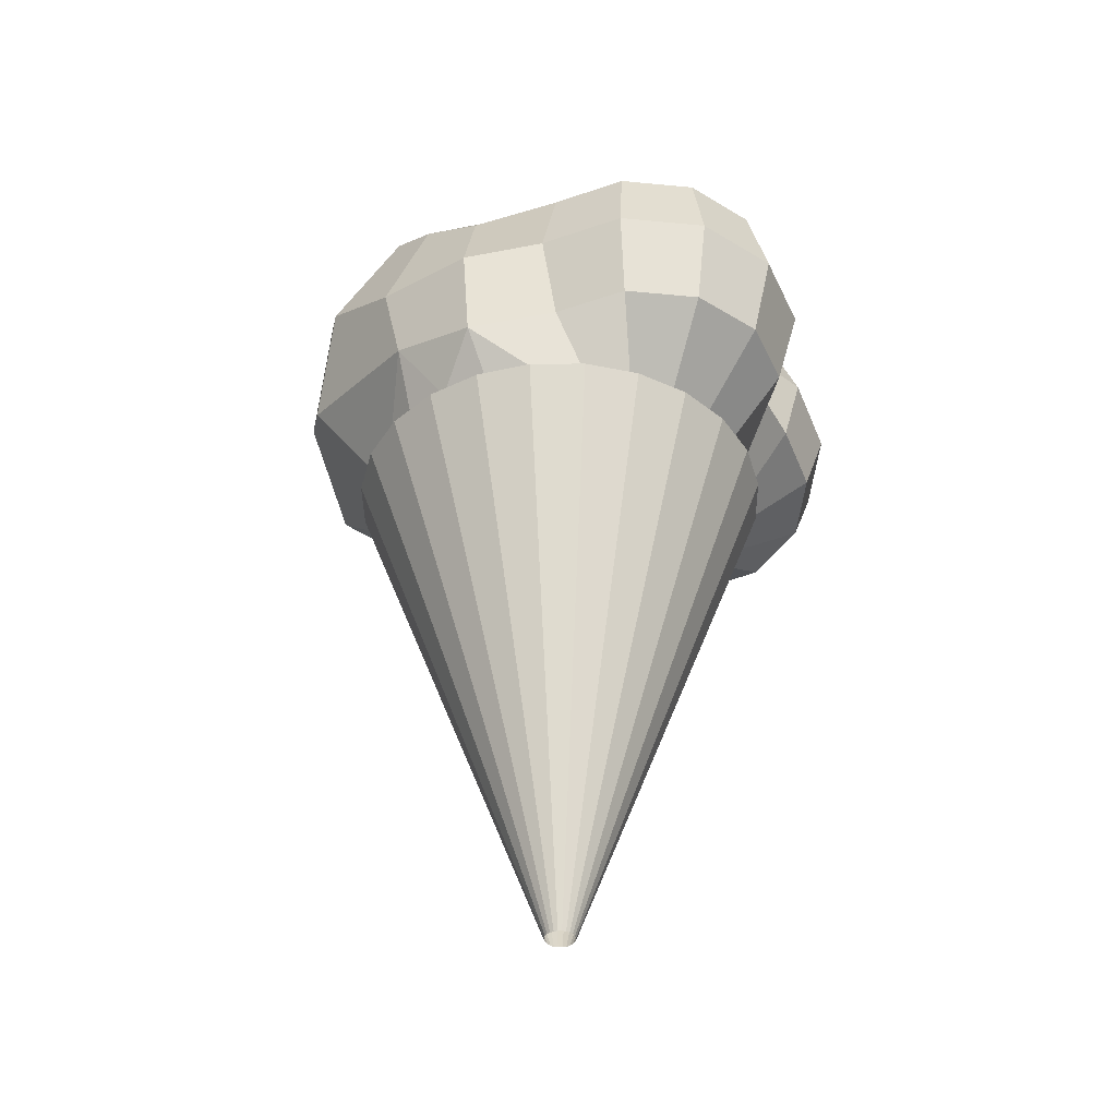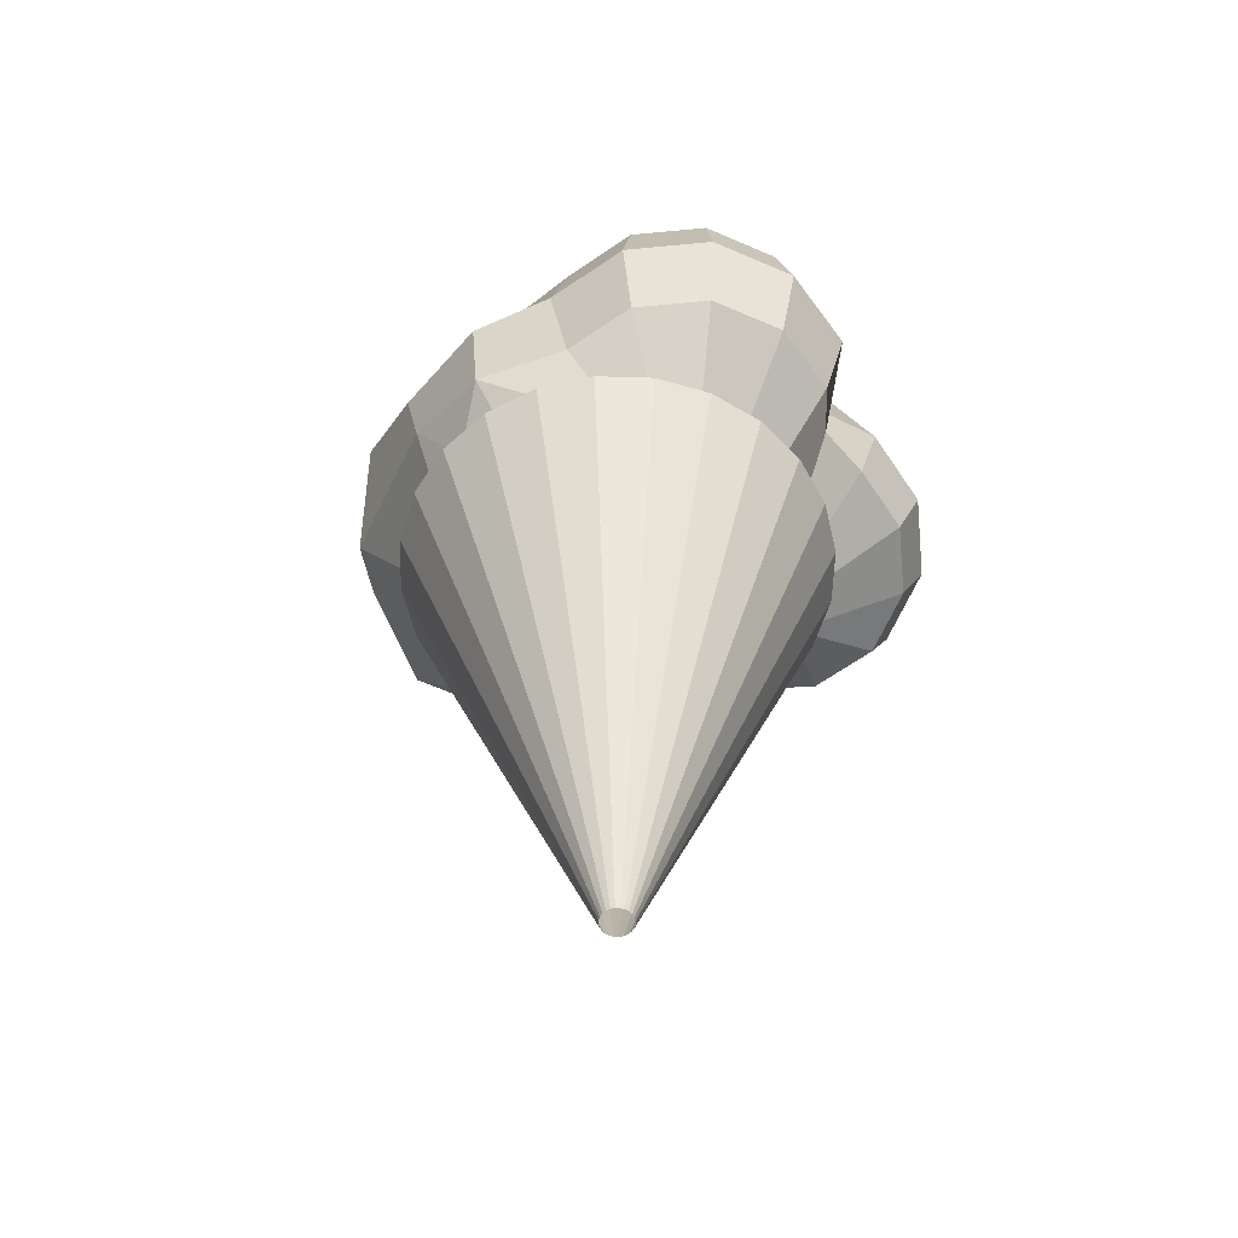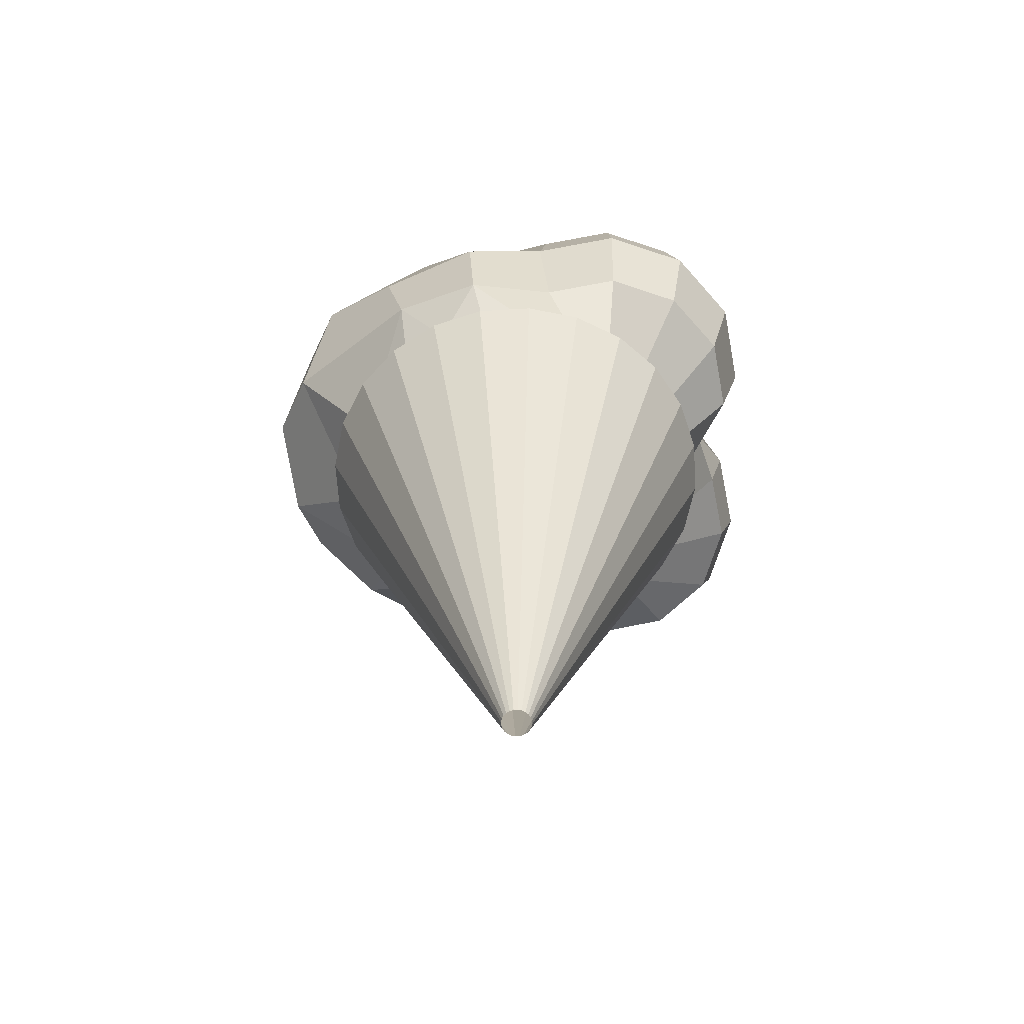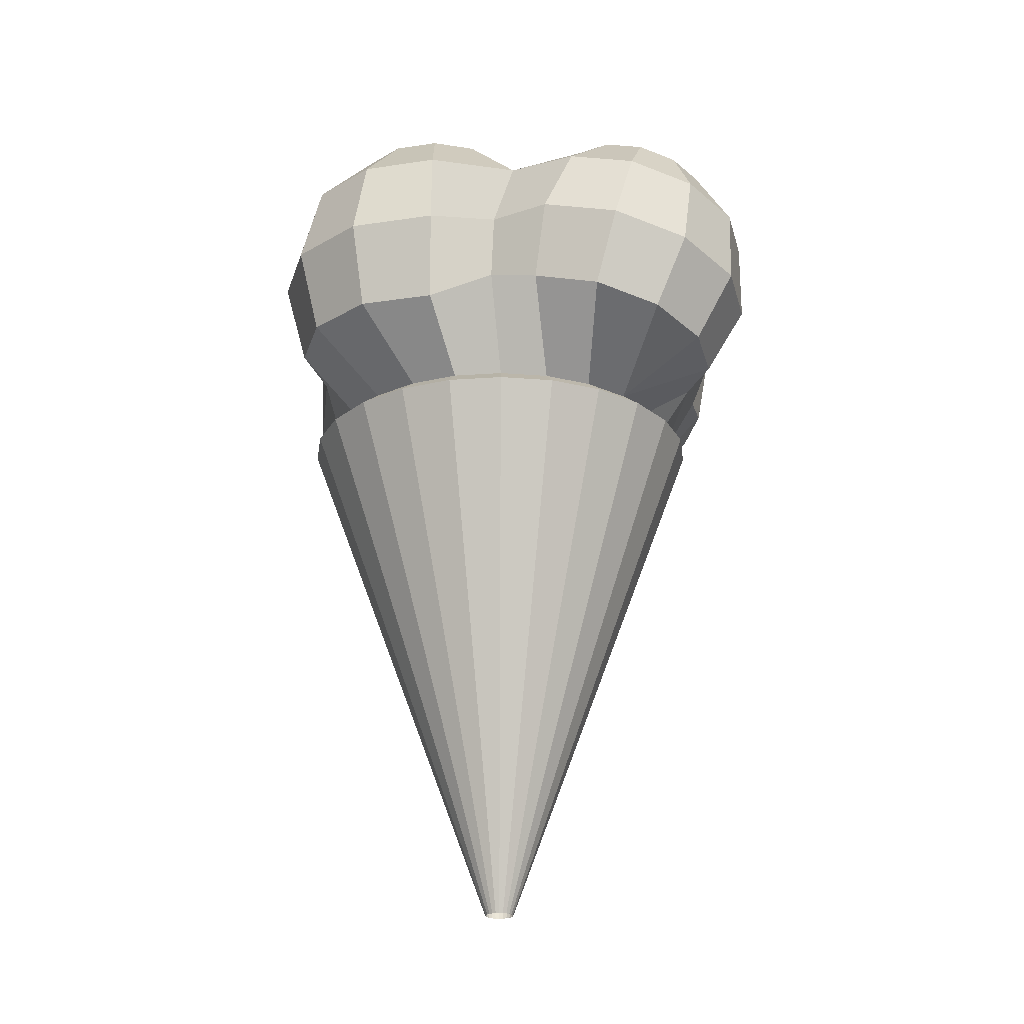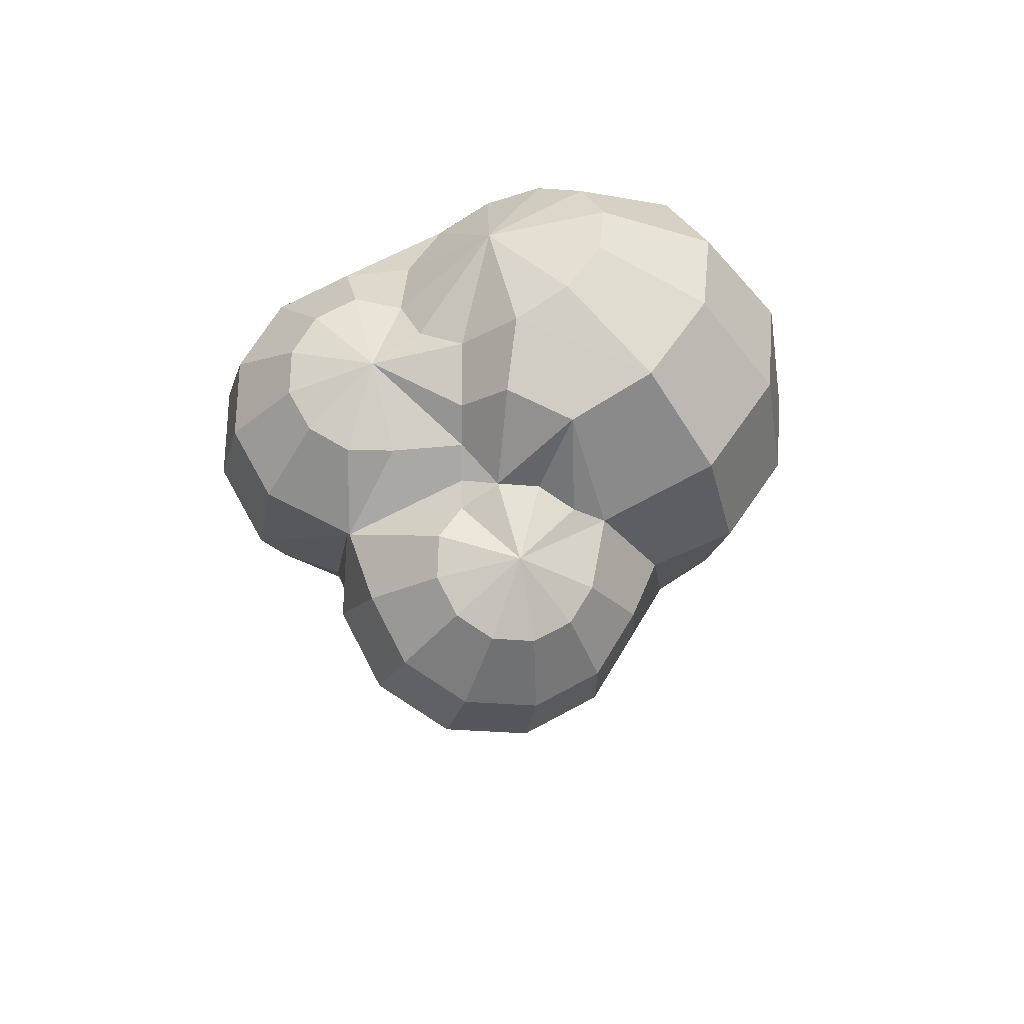
<metadata>
{"format":"obj","ext":"obj","renderer":"f3d","projection":"perspective","resolution":1024,"background":"white","views":[{"elev":-40.0,"azim":-81.8,"up":"+Y"},{"elev":-57.4,"azim":-69.3,"up":"+Y"},{"elev":-63.1,"azim":-94.0,"up":"+Y"},{"elev":-22.9,"azim":-0.4,"up":"+Y"},{"elev":68.0,"azim":46.0,"up":"+Y"}]}
</metadata>
<code>
v  -23.23 60.26 -6.212
v  -1.607 0.0001 -0.419
v  -1.664 0.0001 0.017
v  -24.05 60.26 0.017
v  -20.82 60.26 -12.02
v  -1.438 0.0001 -0.8253
v  -17 60.26 -17
v  -1.171 0.0001 -1.174
v  -12.01 60.26 -20.83
v  -0.8218 0.0001 -1.442
v  -6.208 60.26 -23.23
v  -0.4155 0.0001 -1.61
v  0.0205 60.26 -24.05
v  0.0205 0.0001 -1.668
v  6.25 60.26 -23.23
v  0.4566 0.0001 -1.61
v  12.05 60.26 -20.83
v  0.8629 0.0001 -1.442
v  17.04 60.26 -17
v  1.212 0.0001 -1.174
v  20.86 60.26 -12.02
v  1.48 0.0001 -0.8253
v  23.27 60.26 -6.212
v  1.648 0.0001 -0.419
v  24.09 60.26 0.017
v  1.705 0.0001 0.017
v  23.27 60.26 6.246
v  1.648 0.0001 0.453
v  20.86 60.26 12.05
v  1.48 0.0001 0.8593
v  17.04 60.26 17.03
v  1.212 0.0001 1.208
v  12.05 60.26 20.86
v  0.8629 0.0001 1.476
v  6.25 60.26 23.26
v  0.4566 0.0001 1.644
v  0.0205 60.26 24.08
v  0.0205 0.0001 1.702
v  -6.208 60.26 23.26
v  -0.4155 0.0001 1.644
v  -12.01 60.26 20.86
v  -0.8218 0.0001 1.476
v  -17 60.26 17.03
v  -1.171 0.0001 1.208
v  -20.82 60.26 12.05
v  -1.438 0.0001 0.8593
v  -23.23 60.26 6.246
v  -1.607 0.0001 0.453
v  -21.7 61.99 0.017
v  -20.96 61.99 -5.605
v  -18.79 61.99 -10.84
v  -15.34 61.99 -15.34
v  -10.84 61.99 -18.8
v  -5.602 61.99 -20.97
v  0.0205 61.99 -21.71
v  5.643 61.99 -20.97
v  10.88 61.99 -18.8
v  15.38 61.99 -15.34
v  18.83 61.99 -10.84
v  21 61.99 -5.605
v  21.74 61.99 0.017
v  21 61.99 5.639
v  18.83 61.99 10.88
v  15.38 61.99 15.38
v  10.88 61.99 18.83
v  5.643 61.99 21
v  0.0205 61.99 21.74
v  -5.602 61.99 21
v  -10.84 61.99 18.83
v  -15.34 61.99 15.38
v  -18.79 61.99 10.88
v  -20.96 61.99 5.639
v  -8.554 98.21 11.15
v  -8.012 97.28 4.611
v  -13.15 94 2.929
v  -16.86 95.64 6.354
v  -18.15 95.64 11.15
v  -16.86 95.64 15.95
v  -13.35 95.64 19.46
v  -8.554 95.64 20.74
v  -3.758 95.64 19.46
v  -0.2472 95.64 15.95
v  4.295 94.99 9.871
v  1.852 97.89 7.505
v  -2.87 99.78 2.929
v  -16.92 92.34 -1.666
v  -22.94 88.62 2.843
v  -25.17 88.62 11.15
v  -22.94 88.62 19.46
v  -16.86 88.62 25.54
v  -8.554 88.62 27.76
v  1.51 89.12 24.6
v  9.29 93.75 14.71
v  6.862 93.47 12.36
v  -25.17 79.03 1.558
v  -18.29 91.38 -7.942
v  -24.64 78.58 -7.942
v  -27.74 79.03 11.15
v  -25.17 79.03 20.74
v  -18.15 79.03 27.76
v  -8.554 79.03 30.33
v  -0.874 82.59 23.51
v  -22.94 69.43 2.843
v  -24.13 67.2 -7.257
v  -25.17 69.43 11.15
v  -22.94 69.43 19.46
v  -16.86 69.43 25.54
v  -8.554 69.43 27.76
v  -1.179 73.56 25.53
v  18.4 95.64 14.71
v  17.79 93.36 5.914
v  13.54 94.5 7.093
v  10.43 95.33 10.31
v  10.43 95.33 19.11
v  13.54 94.5 22.33
v  17.79 93.36 23.51
v  22.03 92.22 22.33
v  25.14 91.39 19.11
v  26.28 91.08 14.71
v  25.14 91.39 10.31
v  20.45 91.04 3.74
v  8.761 89.11 27.91
v  16.12 87.14 29.95
v  23.48 85.17 27.91
v  28.86 83.73 22.33
v  30.84 83.2 14.71
v  28.86 83.73 7.093
v  26.06 82.26 0.7002
v  5.346 80.92 29.95
v  13.84 78.64 32.3
v  22.34 76.37 29.95
v  28.56 74.7 23.51
v  30.84 74.09 14.71
v  28.56 74.7 5.914
v  25.83 69.19 -1.666
v  4.208 72.12 27.91
v  11.57 70.15 29.95
v  18.92 68.18 27.91
v  24.31 66.73 22.33
v  26.28 66.2 14.71
v  24.31 66.73 7.093
v  -9.941 101.3 -7.942
v  -8.012 98.58 -20.49
v  -13.15 94.98 -18.81
v  -16.92 92.34 -14.22
v  0.8932 104.8 -1.666
v  2.271 105.8 -7.942
v  0.8933 104.8 -14.22
v  -2.87 102.2 -18.81
v  -11.65 84.81 -26.77
v  -2.741 91.05 -29.68
v  -18.16 80.25 -18.81
v  5.597 102.9 4.243
v  12.69 102 1.431
v  15.07 103.5 -7.942
v  12.68 101.8 -18.81
v  6.164 97.29 -26.77
v  -5.824 73.57 -29.68
v  4.459 80.77 -33.05
v  -18.99 69.88 -16.57
v  22.27 93.24 -20.49
v  25.02 95.17 -7.942
v  14.74 87.97 -29.68
v  11.66 70.48 -29.68
v  29.47 82.96 -7.942
v  27.08 81.28 -18.81
v  20.56 76.72 -26.77
v  27.21 70.16 -7.942
v  25.83 69.19 -14.22
v  22.07 66.56 -18.81
g Cone002
f 1 2 3 4
f 5 6 2 1
f 7 8 6 5
f 9 10 8 7
f 11 12 10 9
f 13 14 12 11
f 15 16 14 13
f 17 18 16 15
f 19 20 18 17
f 21 22 20 19
f 23 24 22 21
f 25 26 24 23
f 27 28 26 25
f 29 30 28 27
f 31 32 30 29
f 33 34 32 31
f 35 36 34 33
f 37 38 36 35
f 39 40 38 37
f 41 42 40 39
f 43 44 42 41
f 45 46 44 43
f 47 48 46 45
f 4 3 48 47
f 1 4 49 50
f 5 1 50 51
f 7 5 51 52
f 9 7 52 53
f 11 9 53 54
f 13 11 54 55
f 15 13 55 56
f 17 15 56 57
f 19 17 57 58
f 21 19 58 59
f 23 21 59 60
f 25 23 60 61
f 27 25 61 62
f 29 27 62 63
f 31 29 63 64
f 33 31 64 65
f 35 33 65 66
f 37 35 66 67
f 39 37 67 68
f 41 39 68 69
f 43 41 69 70
f 45 43 70 71
f 47 45 71 72
f 4 47 72 49
f 73 74 75
f 73 75 76
f 73 76 77
f 73 77 78
f 73 78 79
f 73 79 80
f 73 80 81
f 73 81 82
f 73 82 83
f 73 83 84
f 73 84 85
f 73 85 74
f 75 86 87 76
f 88 77 76 87
f 89 78 77 88
f 90 79 78 89
f 91 80 79 90
f 92 81 80 91
f 81 92 82
f 92 93 94
f 95 87 96 97
f 98 88 87 95
f 99 89 88 98
f 100 90 89 99
f 101 91 90 100
f 102 92 91 101
f 103 95 97 104
f 105 98 95 103
f 106 99 98 105
f 107 100 99 106
f 108 101 100 107
f 109 102 101 108
f 72 103 104 49
f 71 105 103 72
f 70 106 105 71
f 69 107 106 70
f 68 108 107 69
f 67 109 108 68
f 110 111 112
f 110 112 113
f 110 113 93
f 110 93 114
f 110 114 115
f 110 115 116
f 110 116 117
f 110 117 118
f 110 118 119
f 110 119 120
f 110 120 121
f 110 121 111
f 93 92 114
f 122 115 114 92
f 123 116 115 122
f 124 117 116 123
f 125 118 117 124
f 126 119 118 125
f 127 120 119 126
f 128 121 120 127
f 129 122 92 102
f 130 123 122 129
f 131 124 123 130
f 132 125 124 131
f 133 126 125 132
f 134 127 126 133
f 135 128 127 134
f 136 129 102 109
f 137 130 129 136
f 138 131 130 137
f 139 132 131 138
f 140 133 132 139
f 141 134 133 140
f 60 135 134 141
f 66 136 109 67
f 65 137 136 66
f 64 138 137 65
f 138 64 139
f 139 64 140
f 63 141 140 64
f 141 63 62
f 142 143 144
f 142 144 145
f 142 145 96
f 142 96 86
f 142 86 75
f 142 75 74
f 142 74 85
f 142 85 146
f 142 146 147
f 142 147 148
f 142 148 149
f 142 149 143
f 150 144 143 151
f 152 145 144 150
f 97 96 145 152
f 85 84 153 146
f 153 154 155 146
f 146 155 147
f 156 148 147 155
f 157 149 148 156
f 151 143 149 157
f 158 150 151 159
f 160 152 150 158
f 104 97 152 160
f 112 111 154
f 161 156 155 162
f 163 157 156 161
f 159 151 157 163
f 56 158 159 164
f 158 54 53 160
f 50 49 104
f 165 162 121 128
f 166 161 162 165
f 167 163 161 166
f 164 159 163 167
f 57 56 164 58
f 168 165 128 135
f 169 166 165 168
f 170 167 166 169
f 58 164 167 170
f 59 135 60
f 59 168 135
f 59 169 168
f 59 170 169
f 59 58 170
f 104 160 160 51
f 104 51 50
f 52 160 160 53
f 158 56 55 54
f 52 51 160
f 141 62 61 60
f 83 113 153 84
f 94 93 113
f 113 83 94
f 94 83 82 92
f 153 113 154
f 162 155 154 121
f 111 121 154
f 154 113 112
f 86 96 87

</code>
